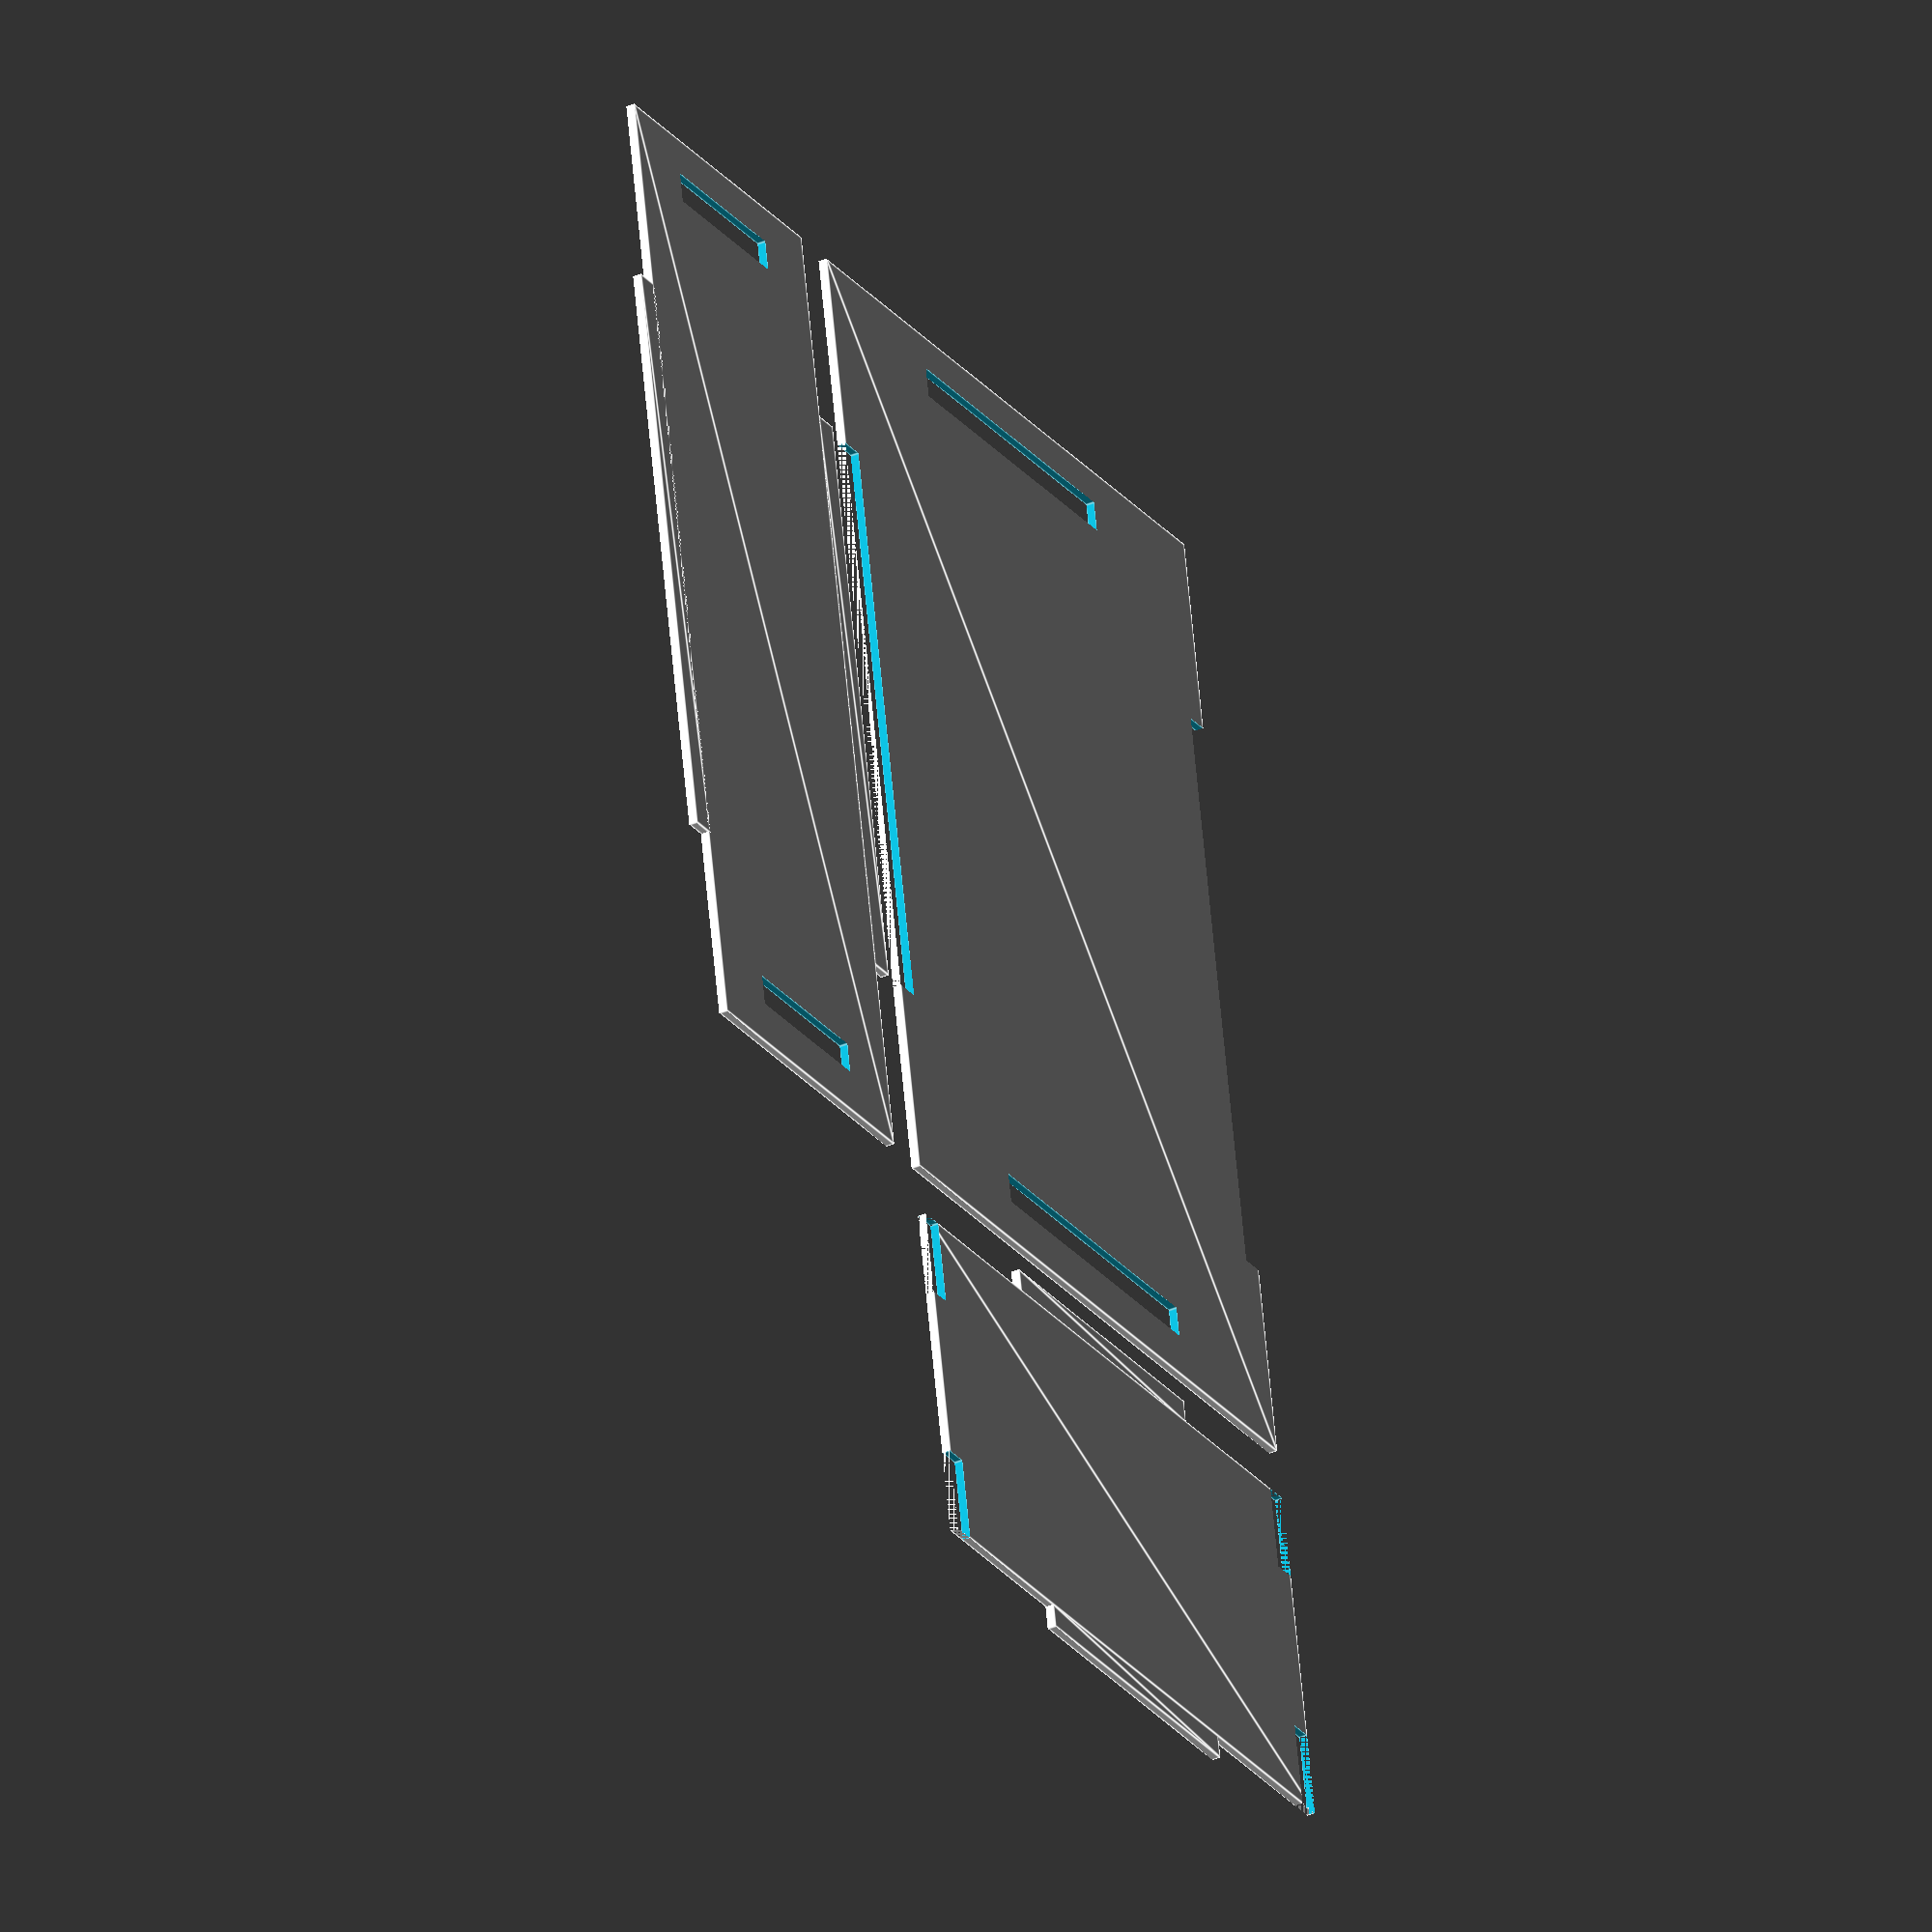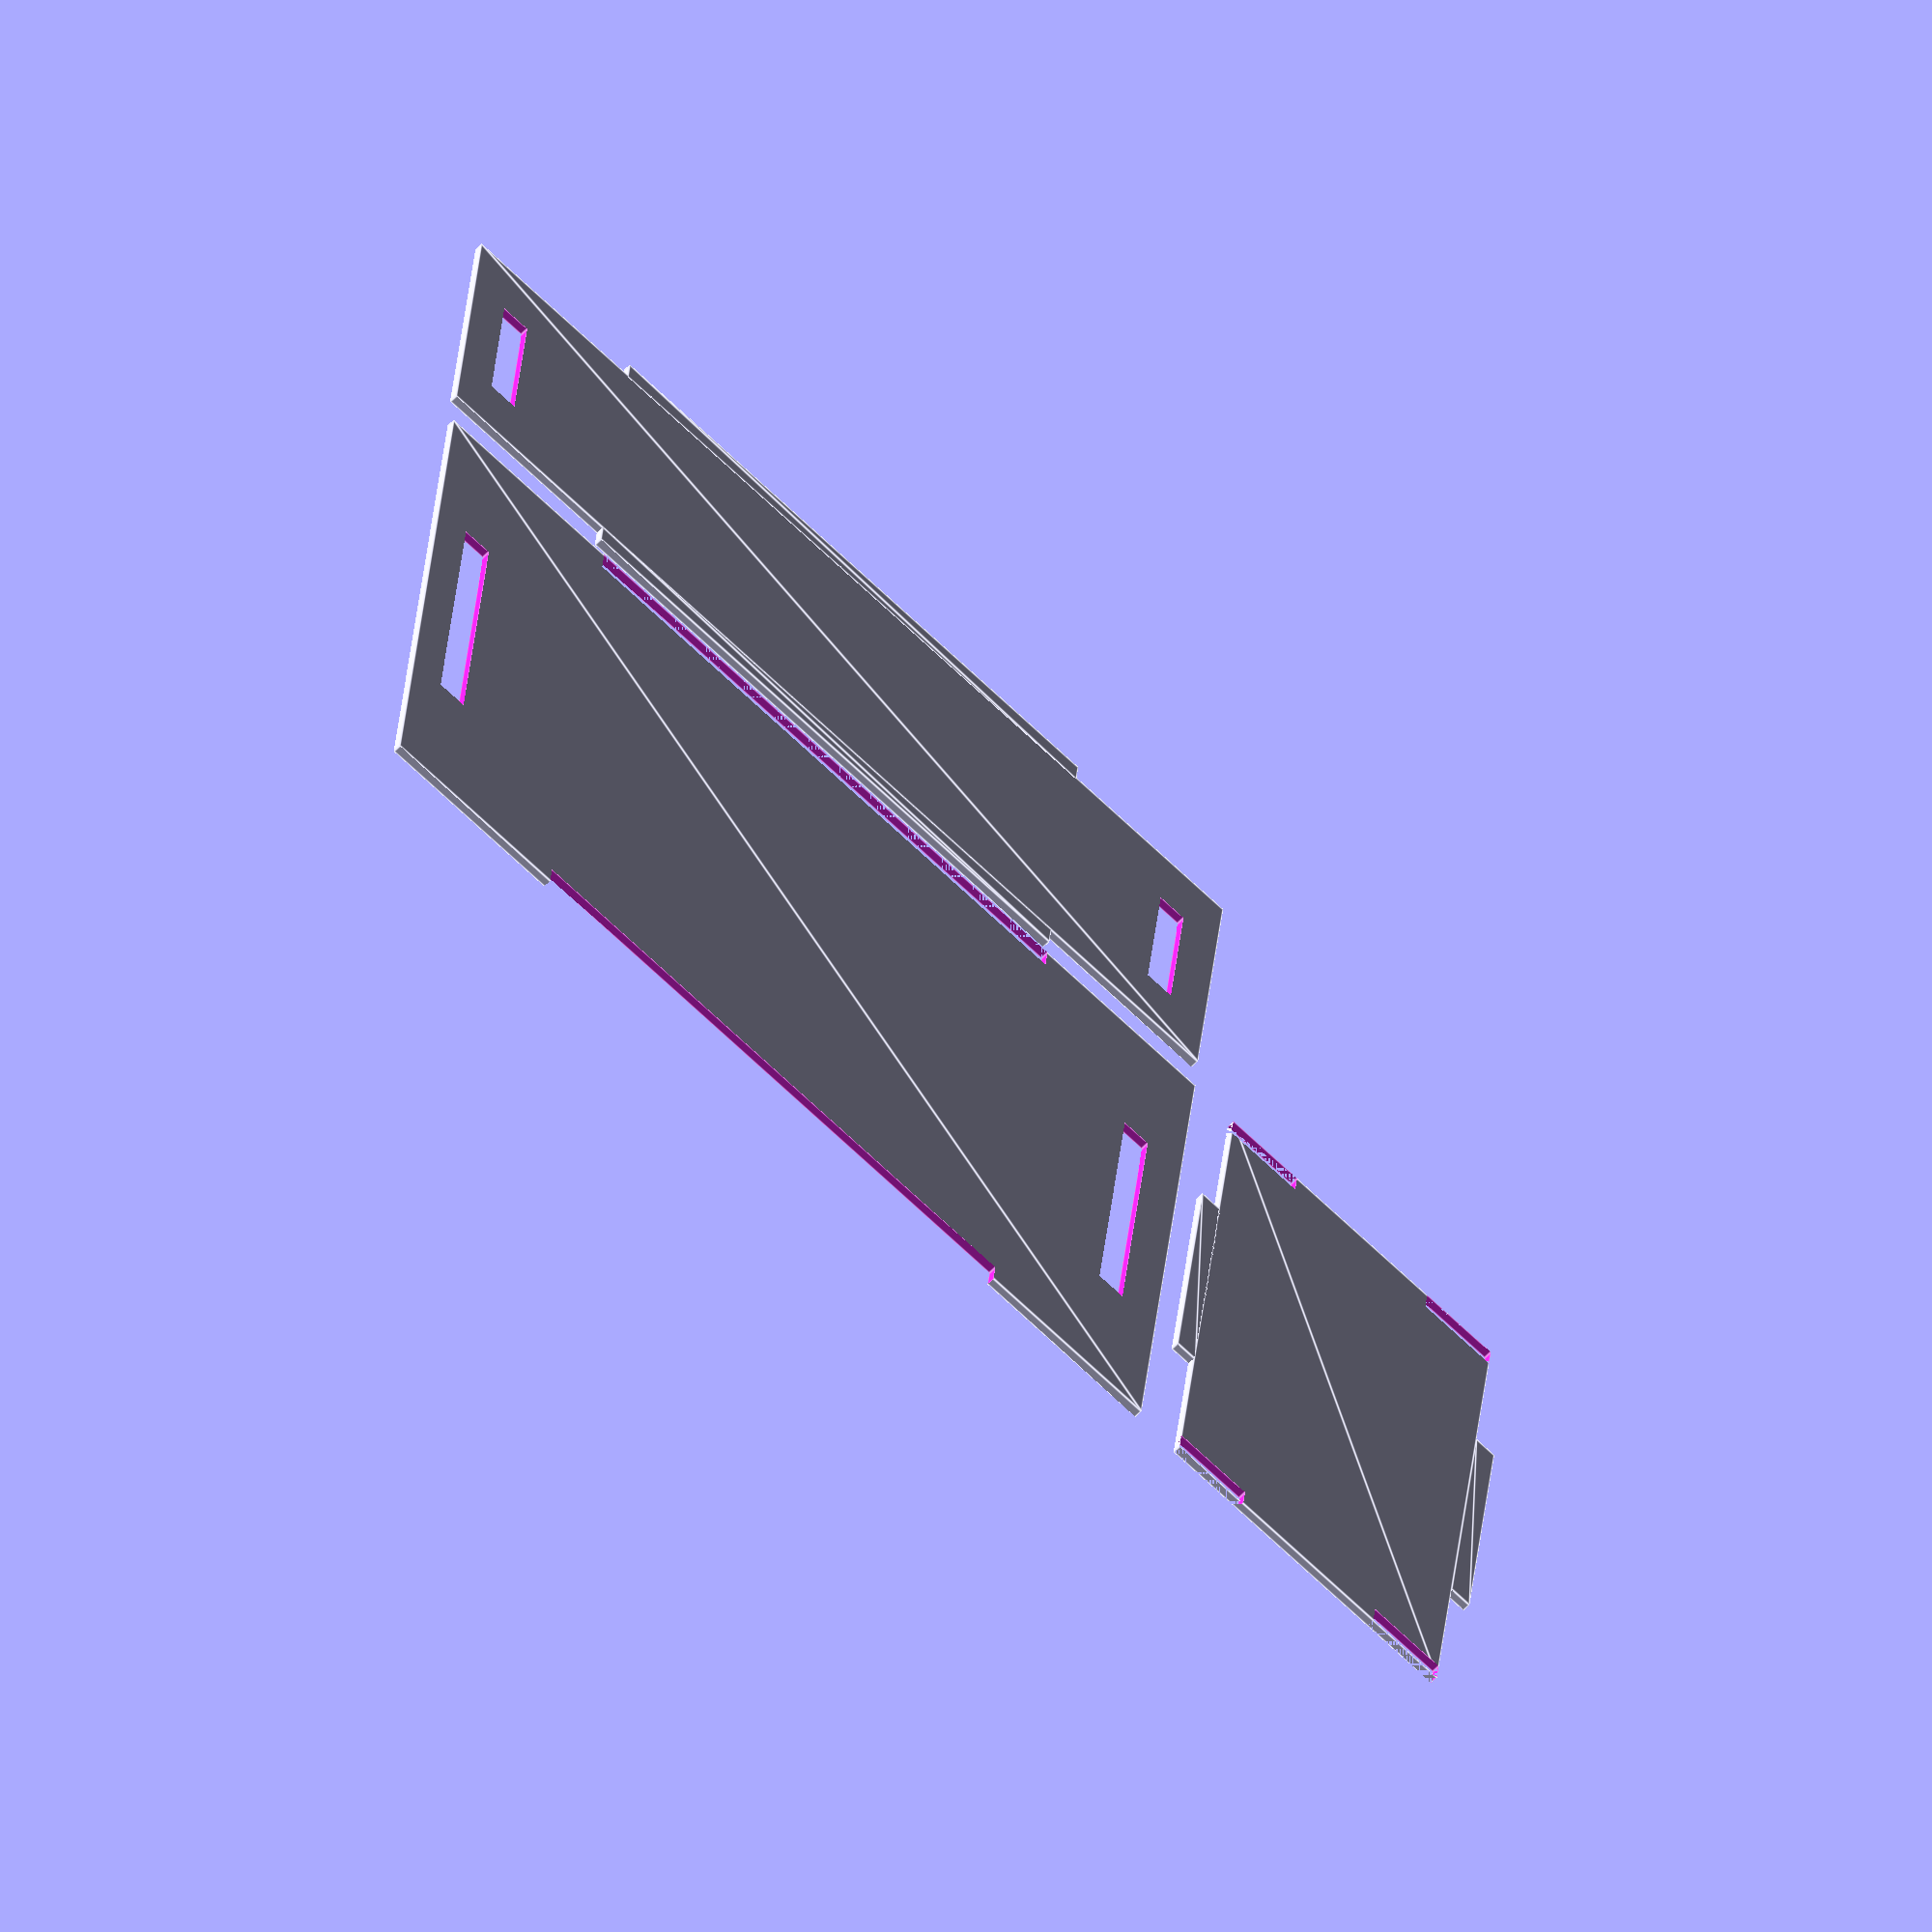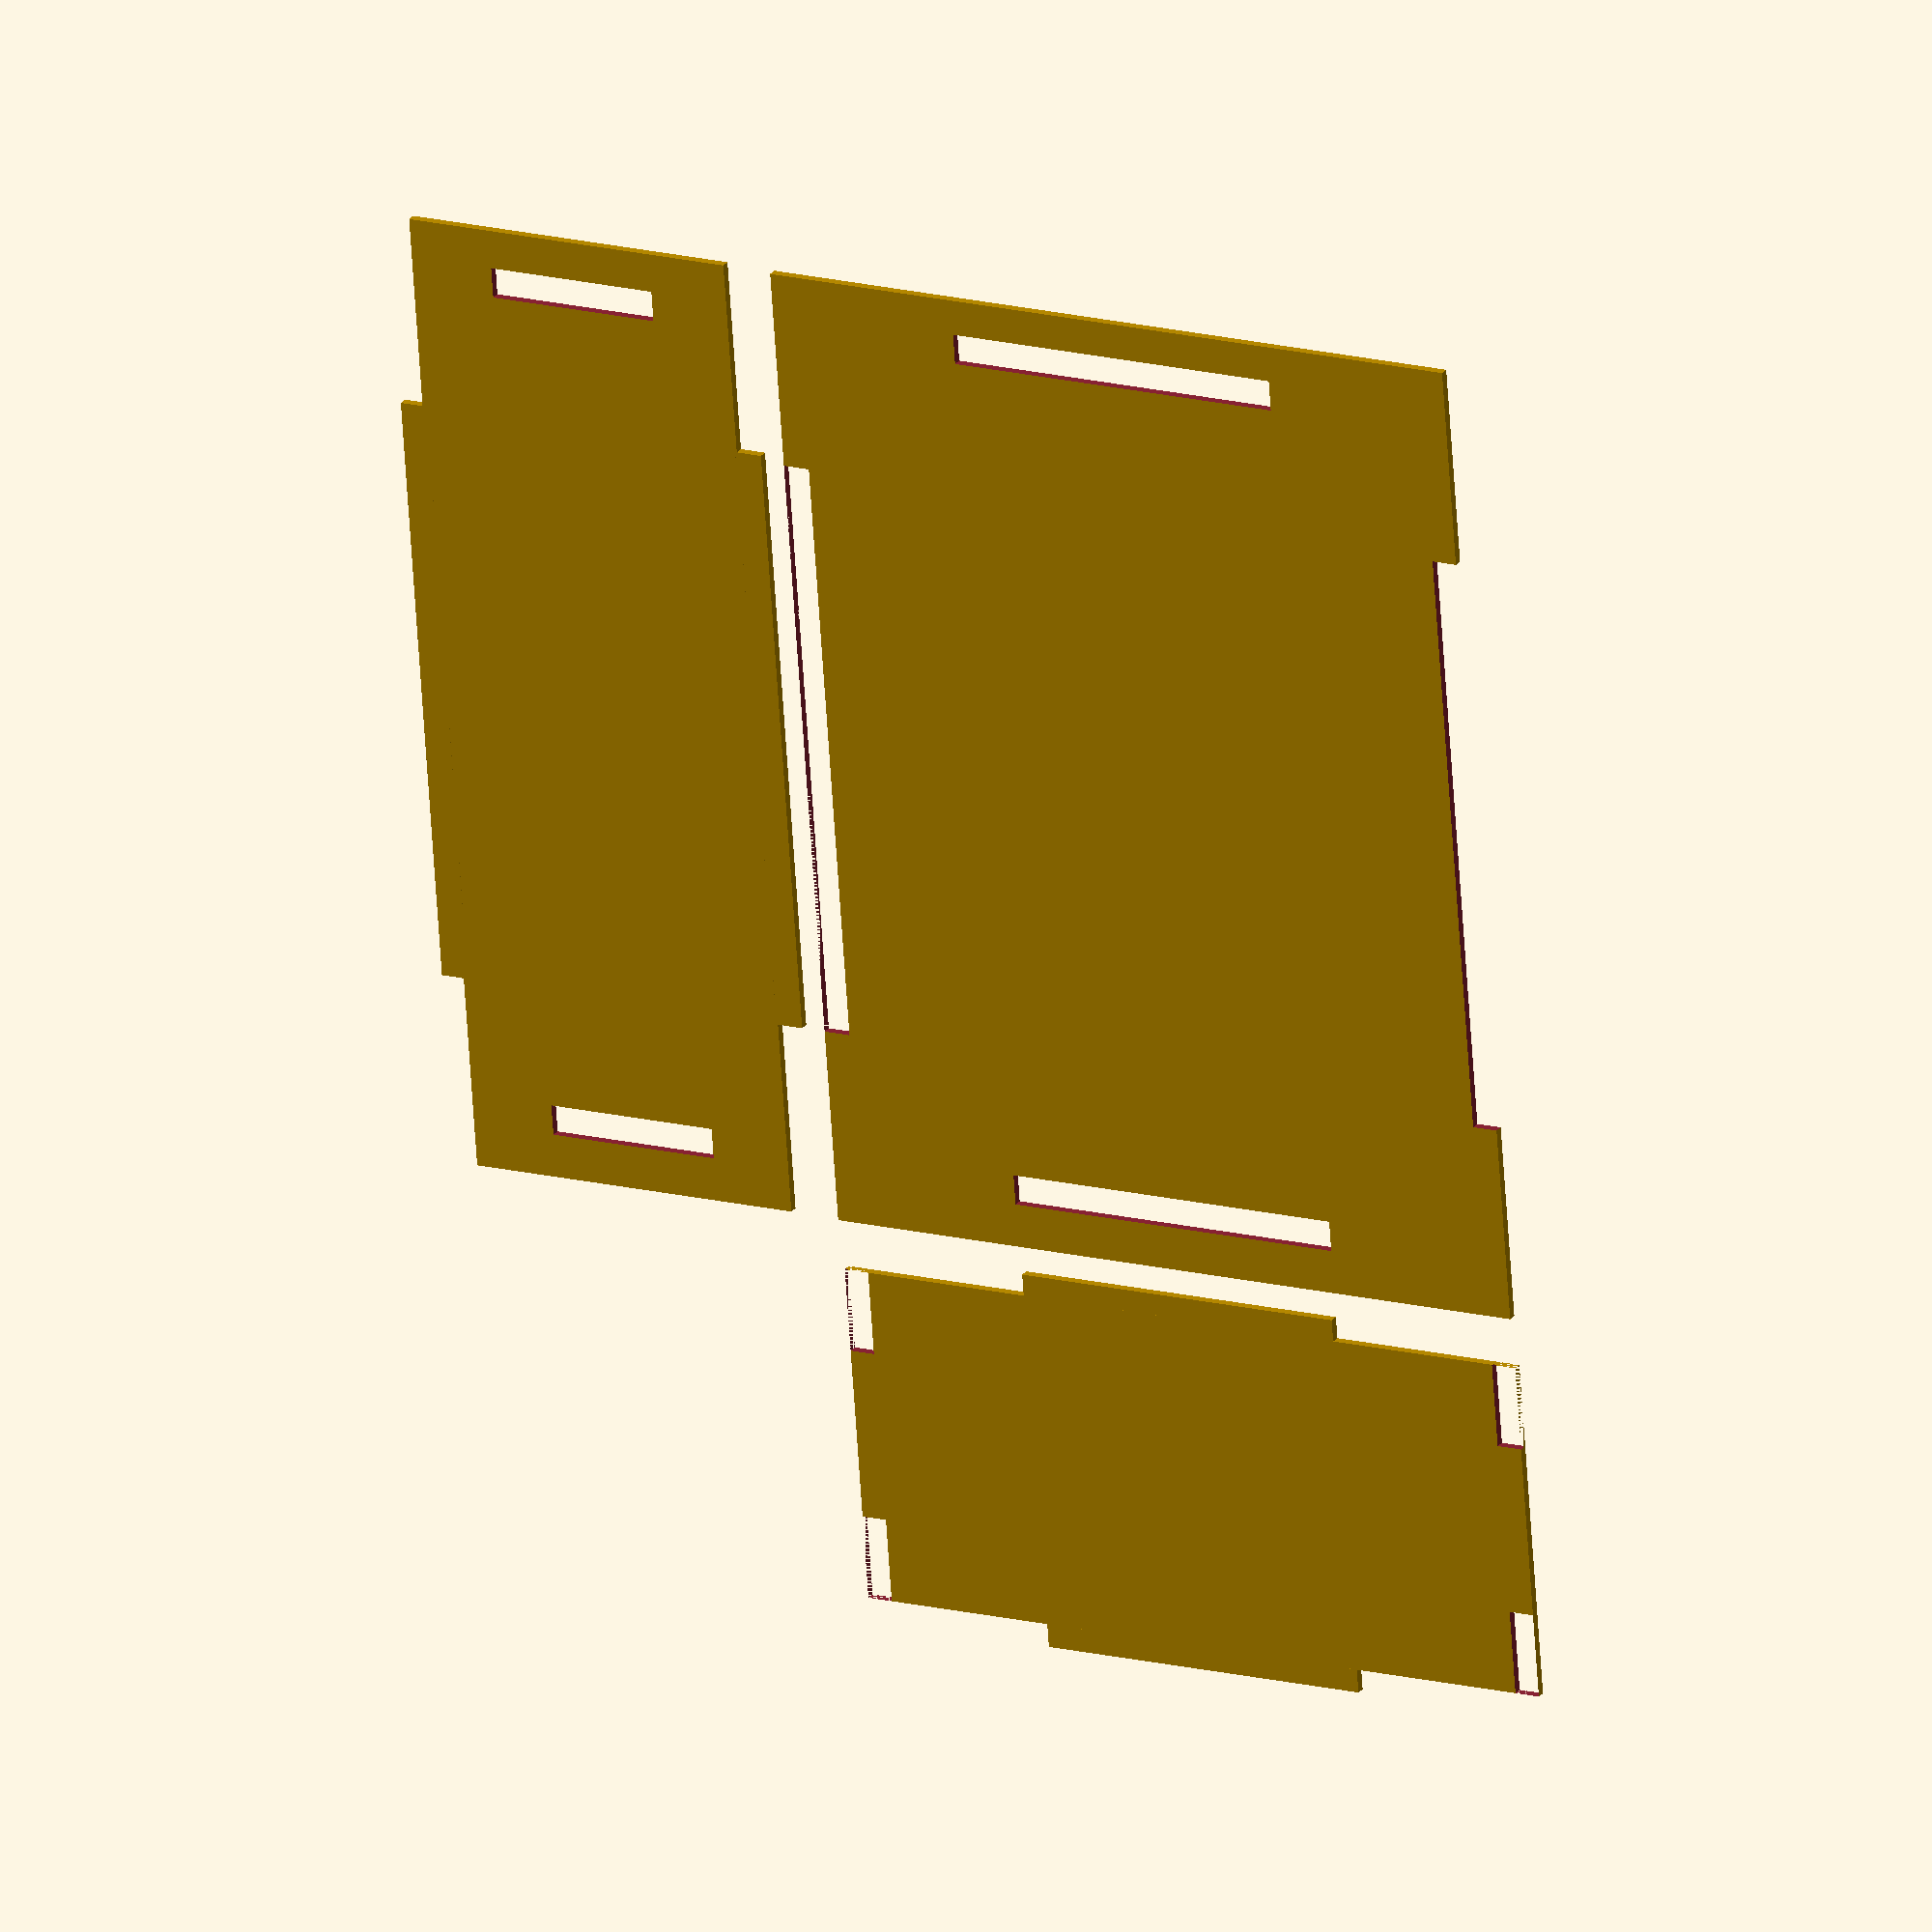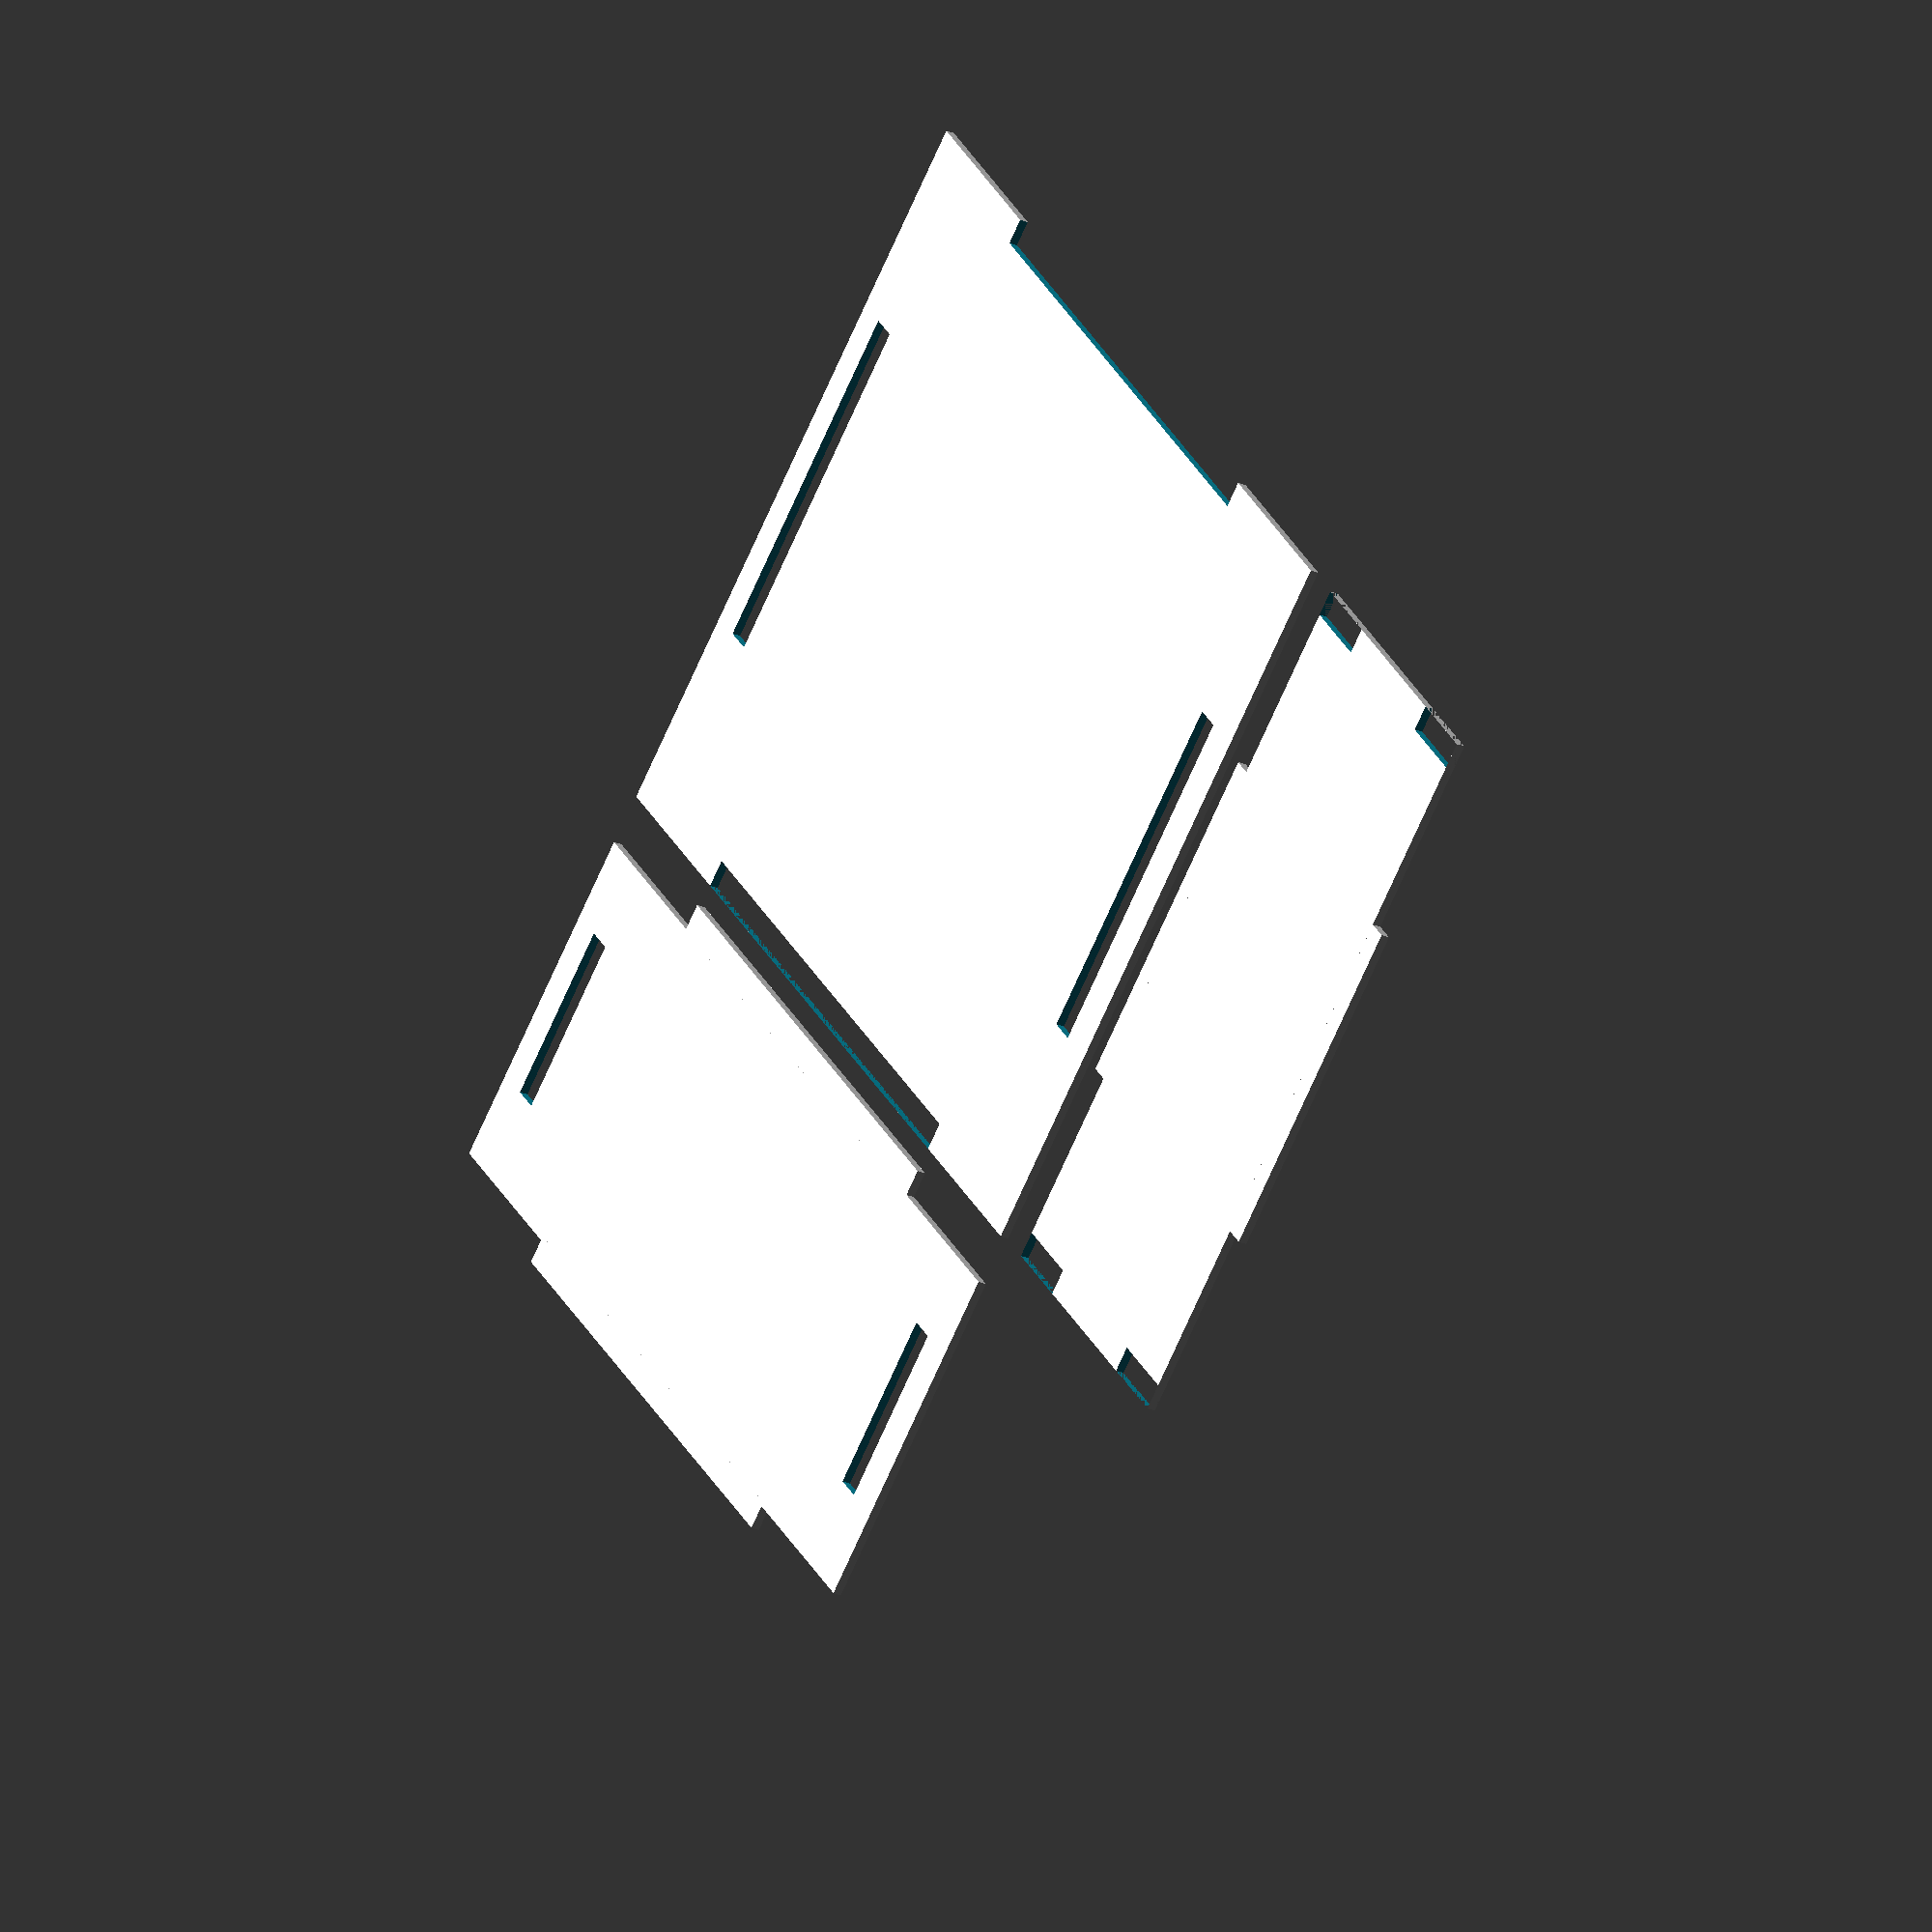
<openscad>
/*
 * Big Size:
 */
/*
// Manfacturing variables
inner_compensate = 0.3;
outter_compensate = 0.2;
board_thickness = 3;
box_padding = 7;

x_mortise_size = 70;
x_mortise_count = 1;

y_mortise_size = 40;
y_mortise_count = 1;

z_mortise_size = 20;
z_mortise_count = 1;

// Design variables.
box_inner_width = 140;
box_inner_length =100;
box_inner_height = 50;
*/

/*
 * Small Size:
 */
// Manfacturing variables
inner_compensate = 0.3;
outter_compensate = 0.2;
board_thickness = 3;
box_padding = 5;

x_mortise_size = 70;
x_mortise_count = 1;

y_mortise_size = 40;
y_mortise_count = 1;

z_mortise_size = 20;
z_mortise_count = 1;

// Design variables.
box_inner_width = 100;
box_inner_length = 80;
box_inner_height = 40;

// Automatic-calculated variables.
box_outter_width = box_inner_width + (box_padding + board_thickness + outter_compensate) * 2;
box_outter_length = box_inner_length + (board_thickness + outter_compensate) * 2;
box_outter_height = box_inner_height + (board_thickness + outter_compensate) * 2;

x_mortise_space = (box_inner_width - x_mortise_size * x_mortise_count) / (x_mortise_count + 1);
echo ("X Mortise Space => ", x_mortise_space);

y_mortise_space = box_inner_length / y_mortise_count - y_mortise_size;
echo ("Y Mortise Space => ", y_mortise_space);

z_mortise_space = (box_inner_height - z_mortise_size * z_mortise_count) / (z_mortise_count + 1);
echo ("Z Mortise Space => ", z_mortise_space);

/*
 *
 * 建立平面 DXF 檔
 *
 */

base_board();
//translate([outter_compensate, box_outter_length + board_thickness])
//	base_board();

translate([-(box_outter_height + board_thickness), outter_compensate]) 
	side_board();
//translate([-(box_outter_height + board_thickness), box_outter_length + board_thickness]) 
//	side_board();

translate([outter_compensate, -(box_outter_height + board_thickness)])
	face_board();
//translate([outter_compensate, -(box_outter_height + board_thickness) * 2])
//	face_board();

// 建立底板
/*
color("Brown")
linear_extrude(height = board_thickness)
	base_board();

// 建立左側板
color("Chocolate")
translate([box_padding + board_thickness, outter_compensate])
	rotate(-90, [0, 1, 0])
	linear_extrude(height = board_thickness)
	side_board();

// 建立右側板
color("Chocolate")
translate([box_outter_width - box_padding, outter_compensate])
	rotate(-90, [0, 1, 0])
	linear_extrude(height = board_thickness)
	side_board();

// 建立前面板
color("Orange")
translate([0, board_thickness])
	rotate(90, [1, 0, 0])
	linear_extrude(height = board_thickness)
	face_board();

// 建立後面板
color("Orange")
translate([0, box_outter_length])
	rotate(90, [1, 0, 0])
	linear_extrude(height = board_thickness)
	face_board();
*/

/*
 *
 * Shape Modules
 *
 */

// 面板
module face_board() {
	union() {
		difference() {
			translate([0, board_thickness])
				square(size = [box_outter_width, box_outter_height - board_thickness * 2]);

			for (y = [board_thickness + z_mortise_space: z_mortise_size + z_mortise_space + inner_compensate: box_inner_height]) {
				translate([box_padding + outter_compensate, y + outter_compensate])
					square(size = [board_thickness + inner_compensate * 2 , z_mortise_size + inner_compensate * 2]);
				translate([box_outter_width - box_padding - board_thickness - outter_compensate, y + outter_compensate])
					square(size = [board_thickness + inner_compensate * 2, z_mortise_size + inner_compensate * 2]);
			}
		}

		for (x = [x_mortise_space + board_thickness + box_padding: x_mortise_size + x_mortise_space + outter_compensate * 2: box_inner_width]) {
			echo("X => ", x);
			translate([x, outter_compensate])
				square(size = [x_mortise_size + outter_compensate * 2, board_thickness + inner_compensate]);
			translate([x, box_outter_height - board_thickness - outter_compensate])
				square(size = [x_mortise_size + outter_compensate * 2, board_thickness + inner_compensate]);
		}
	}
}

// 側版
module side_board() {
	for (y = [y_mortise_space / 2 + board_thickness : y_mortise_size + y_mortise_space + outter_compensate: box_outter_length]) {
		echo("Y => ", y);
		translate([outter_compensate, y + outter_compensate])
			square(size = [board_thickness - outter_compensate, y_mortise_size - outter_compensate]);
		translate([box_outter_height - board_thickness - outter_compensate, y + outter_compensate])
			square(size = [board_thickness - outter_compensate, y_mortise_size - outter_compensate]);
	}

	difference() {
		translate([board_thickness, outter_compensate])
			square(size = [box_outter_height - board_thickness * 2, box_outter_length - outter_compensate]);

		for (x = [board_thickness : z_mortise_size + z_mortise_space + outter_compensate * 2 : box_outter_height]) {
			translate([x, outter_compensate])
				square(size = [z_mortise_space, board_thickness]);
			translate([x, box_outter_length - board_thickness])
				square(size = [z_mortise_space, board_thickness]);
		}
	}
}

// 底板
module base_board() {
difference() {
	square(size = [box_outter_width, box_outter_length]);

	for (y = [y_mortise_space / 2 + board_thickness : y_mortise_size + y_mortise_space : box_outter_length]) {
		echo("Y => ", y);
		// 左邊榫溝
		translate([box_padding + outter_compensate, y + outter_compensate])
			square(size = [board_thickness + inner_compensate * 2, y_mortise_size + inner_compensate * 2]);
		// 右邊榫溝
		translate([box_outter_width + outter_compensate - box_padding - board_thickness, y + outter_compensate])
			square(size = [board_thickness + inner_compensate * 2, y_mortise_size + inner_compensate * 2]);
	}

	for (x = [x_mortise_space + board_thickness + box_padding : x_mortise_size + x_mortise_space : box_inner_width]) {
		echo("X => ", x);
		// 下邊榫溝
		translate([x + outter_compensate, 0])
			square(size = [x_mortise_size - outter_compensate * 2, board_thickness + outter_compensate]);
		// 上邊榫溝
		translate([x + outter_compensate, box_outter_length - outter_compensate - board_thickness + outter_compensate])
			square(size = [x_mortise_size - outter_compensate * 2, board_thickness + inner_compensate]);
	}
}
}

</openscad>
<views>
elev=37.4 azim=280.9 roll=118.5 proj=o view=edges
elev=240.8 azim=5.6 roll=223.6 proj=o view=edges
elev=155.1 azim=94.3 roll=331.9 proj=o view=wireframe
elev=26.5 azim=311.1 roll=237.4 proj=o view=solid
</views>
